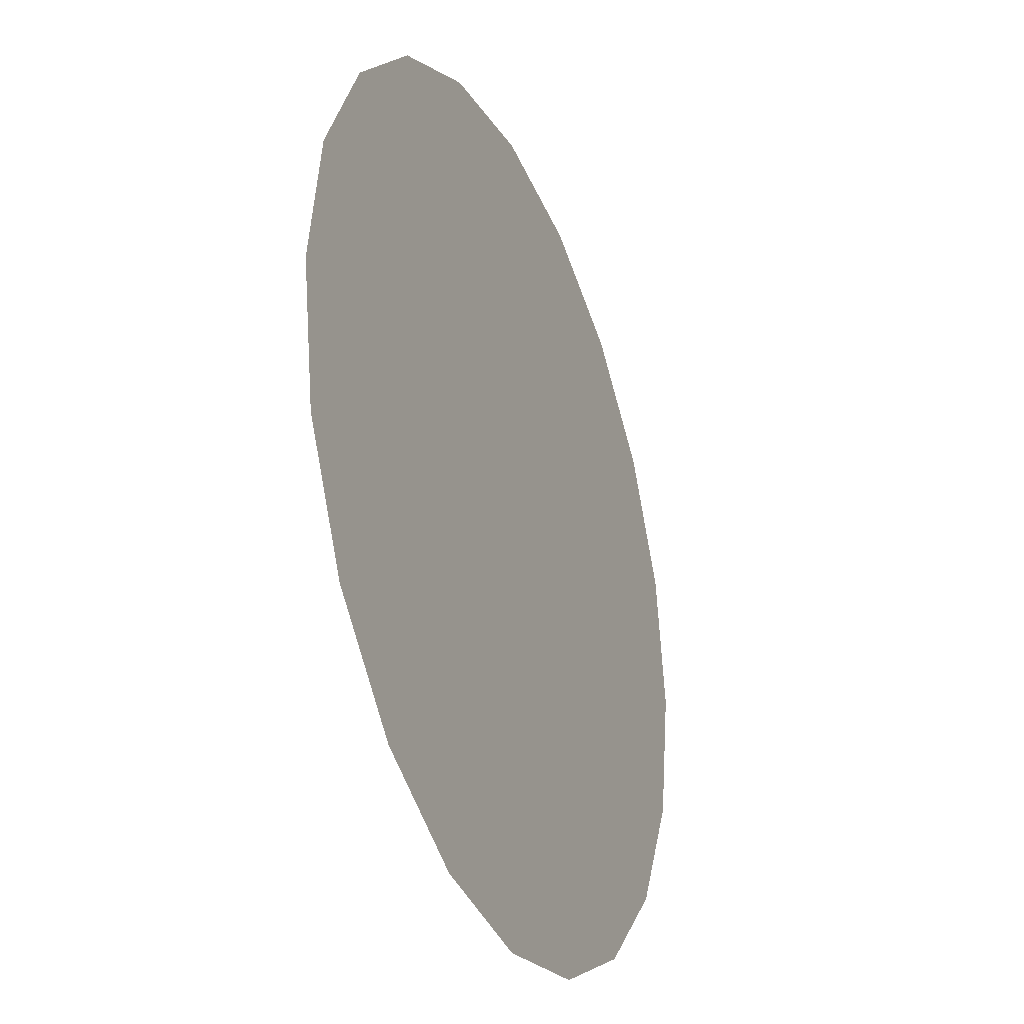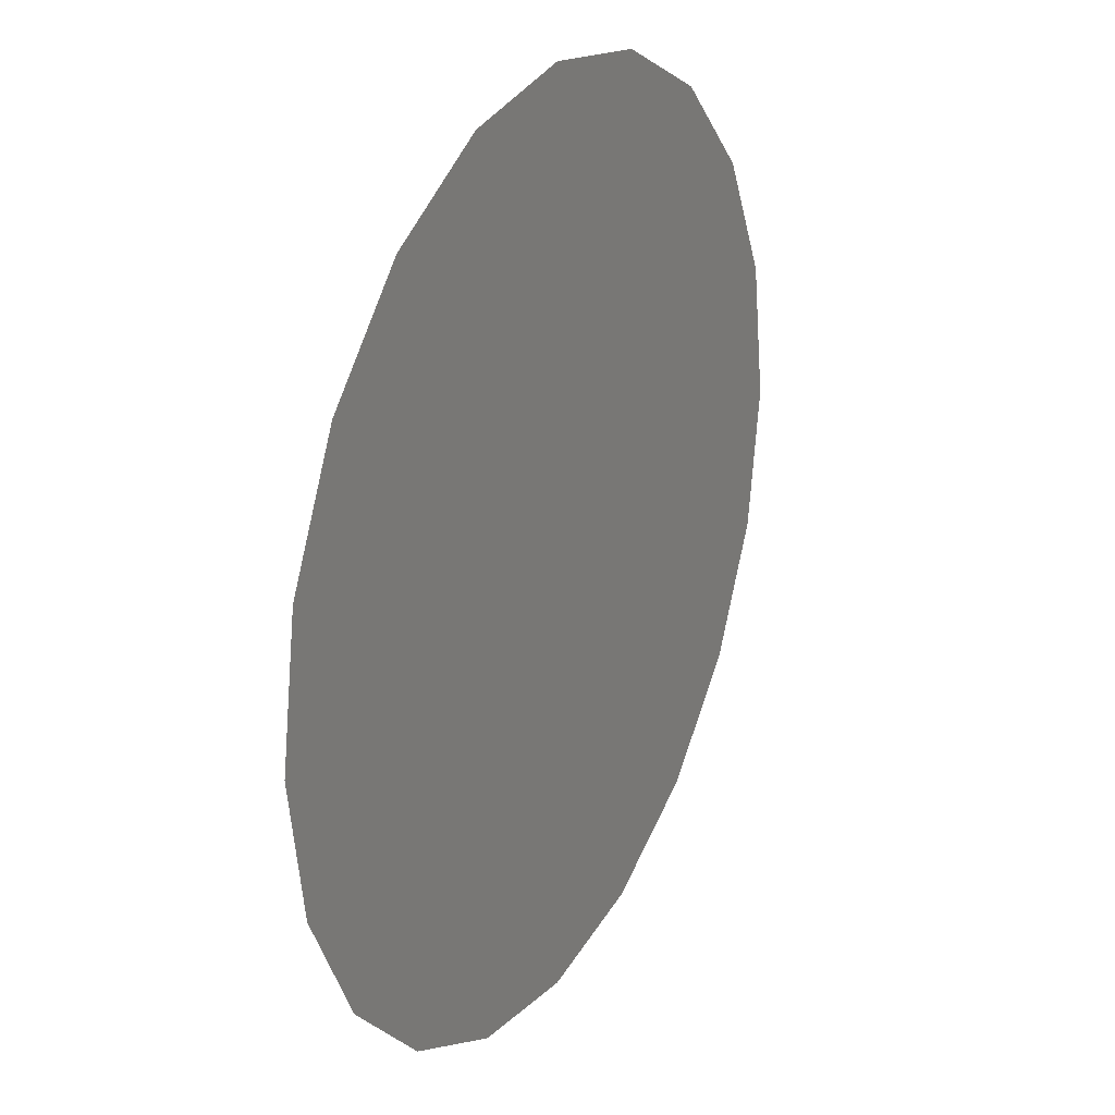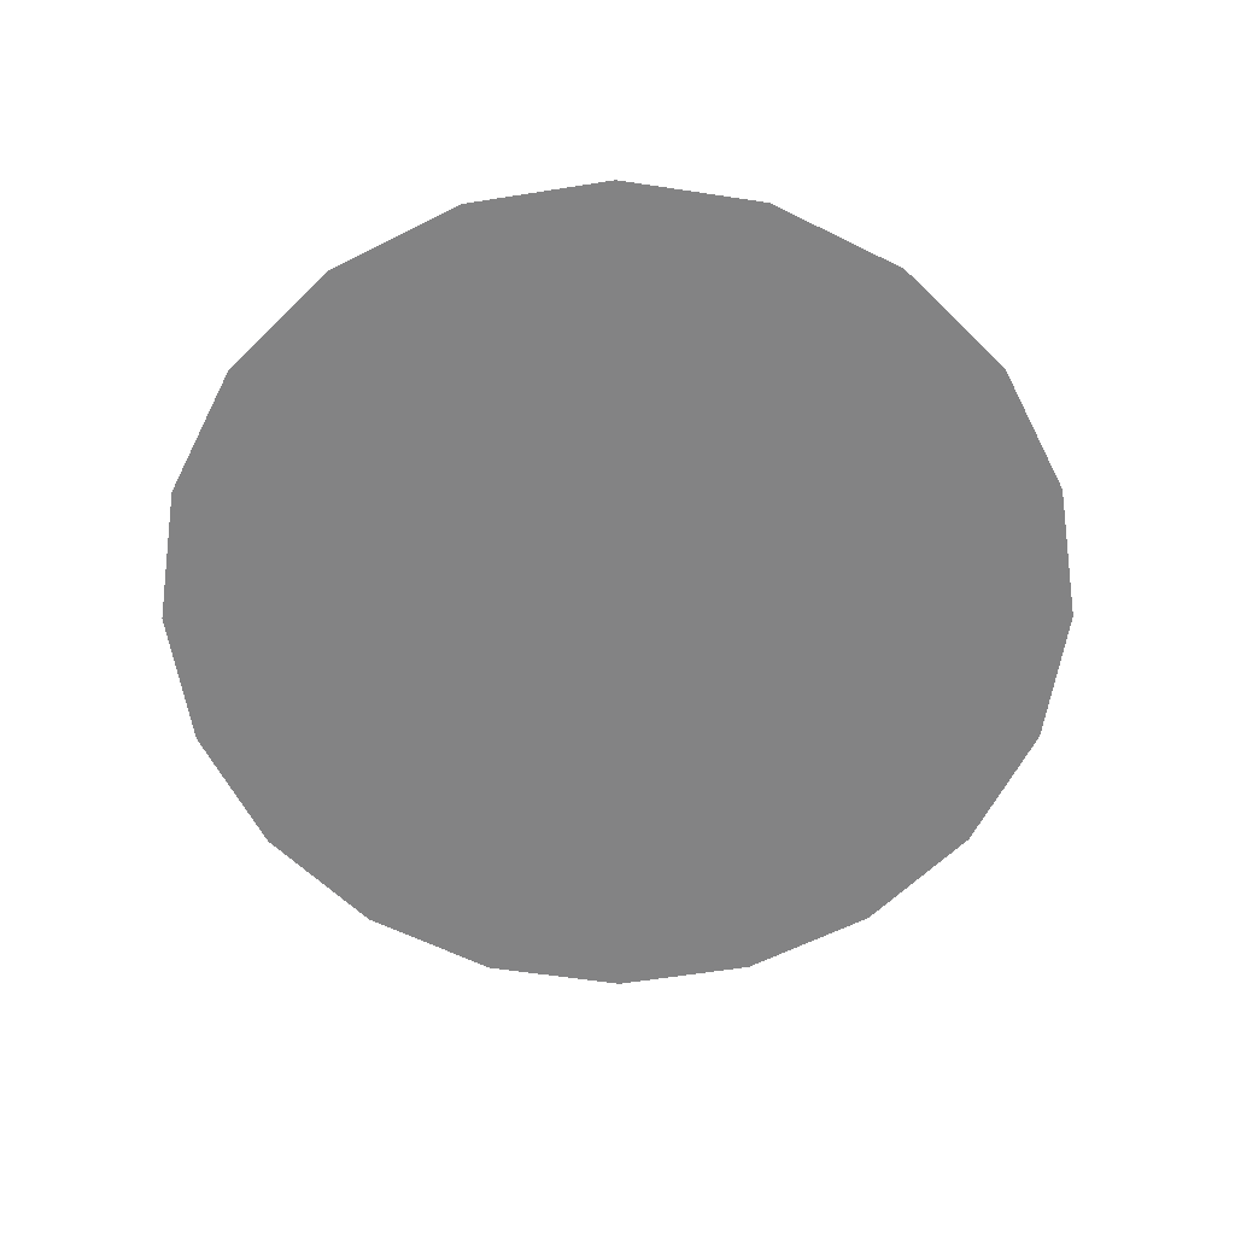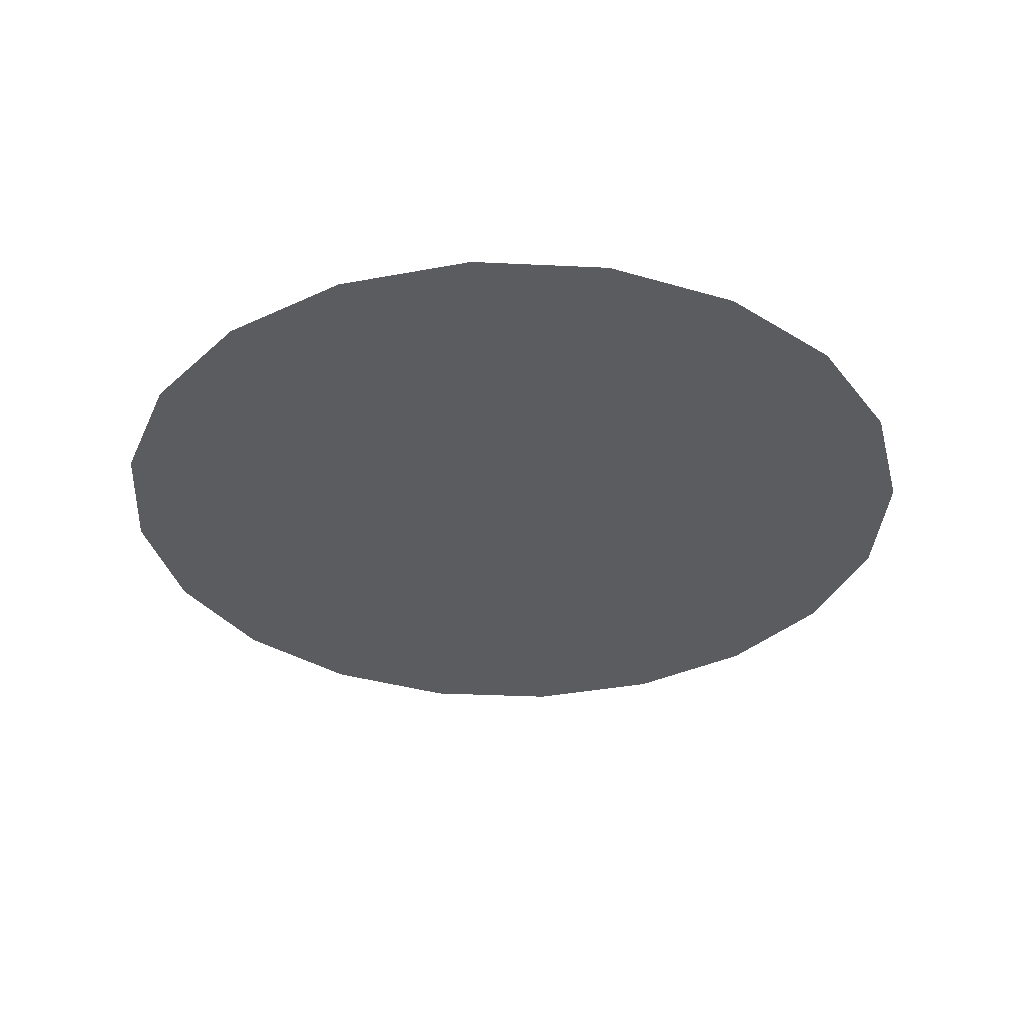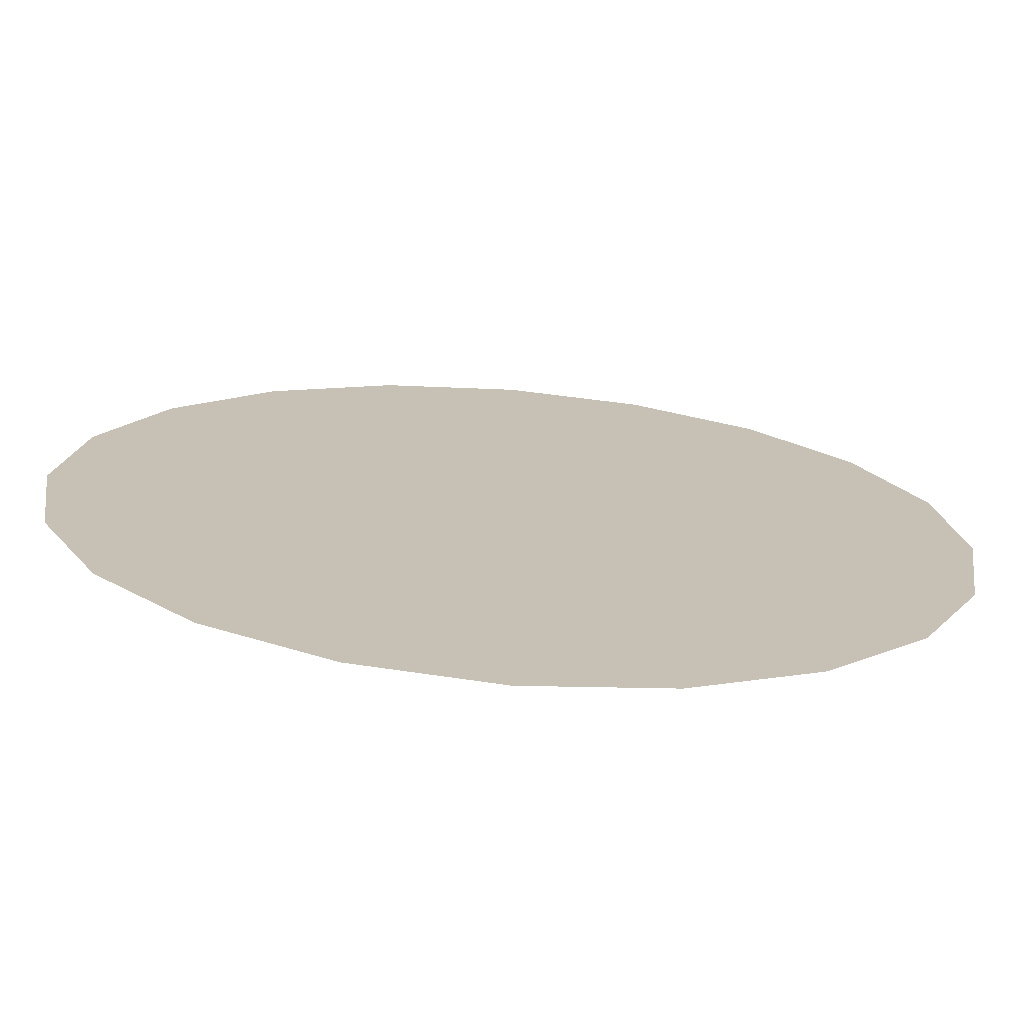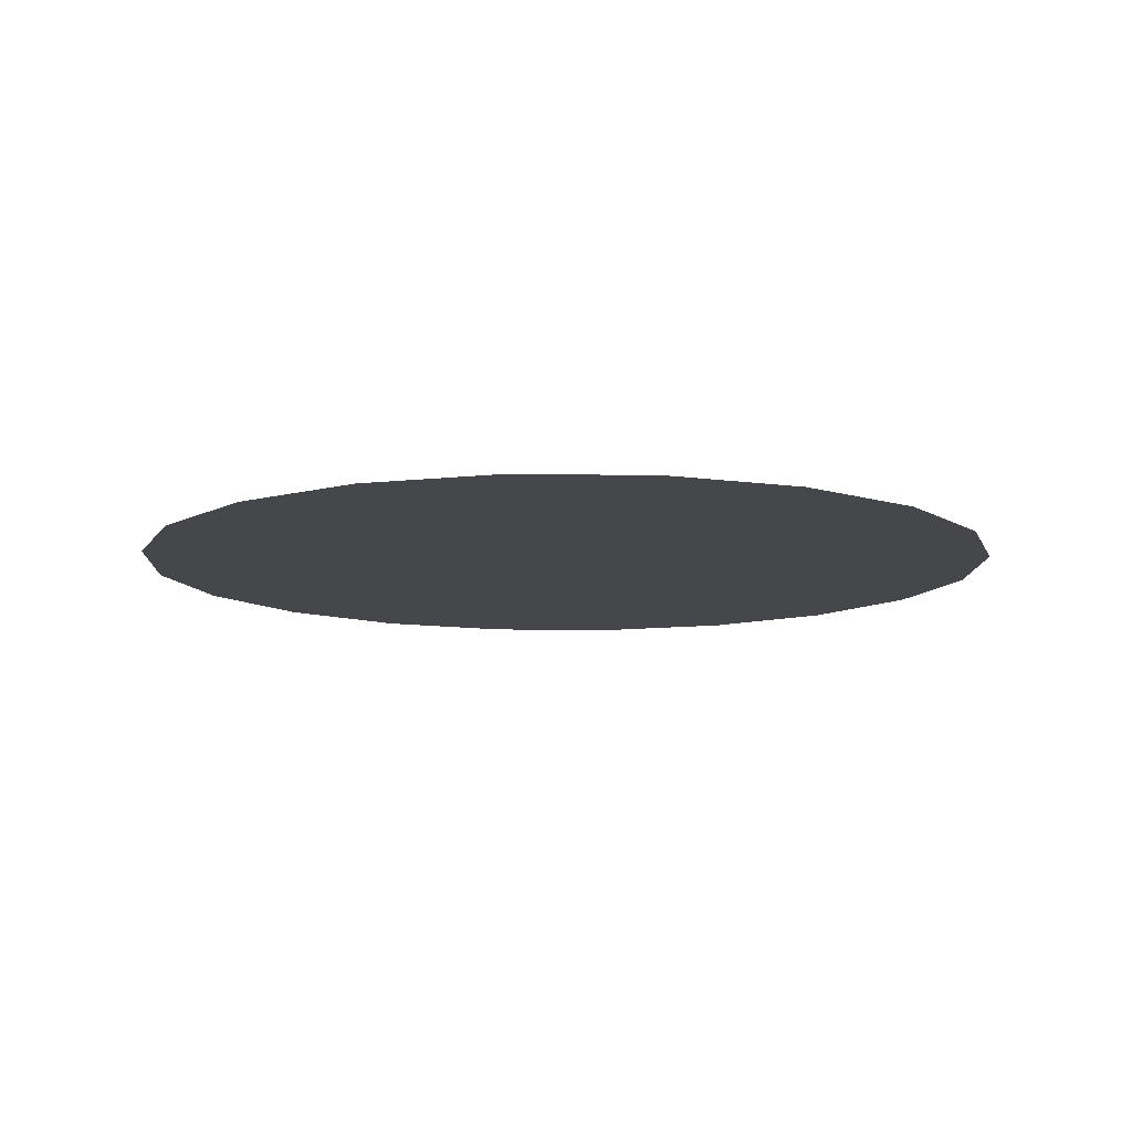
<metadata>
{"format":"obj","ext":"obj","renderer":"f3d","projection":"perspective","resolution":1024,"background":"white","views":[{"elev":-30.5,"azim":112.3,"up":"+Z"},{"elev":25.1,"azim":117.4,"up":"+Z"},{"elev":-61.1,"azim":-107.8,"up":"+Y"},{"elev":-34.4,"azim":-30.7,"up":"+Y"},{"elev":-72.0,"azim":175.3,"up":"+Z"},{"elev":-10.5,"azim":-173.0,"up":"+Y"}]}
</metadata>
<code>
g Water
v 75.38 11.11 -24.49
v -0.001198 11.11 0.001198
v 64.12 11.11 -46.59
v 46.59 11.11 -64.12
v 24.49 11.11 -75.38
v -0.001198 11.11 -79.26
v -24.49 11.11 -75.38
v -46.59 11.11 -64.12
v -64.12 11.11 -46.59
v -75.38 11.11 -24.49
v -79.26 11.11 0.001198
v -75.38 11.11 24.49
v -64.12 11.11 46.59
v -46.59 11.11 64.12
v -24.49 11.11 75.38
v -0.001198 11.11 79.26
v 24.49 11.11 75.38
v 46.59 11.11 64.12
v 64.12 11.11 46.59
v 75.38 11.11 24.49
v 79.26 11.11 0.001198
g Water_0
f 3 2 1
f 4 2 3
f 5 2 4
f 6 2 5
f 7 2 6
f 8 2 7
f 9 2 8
f 10 2 9
f 11 2 10
f 12 2 11
f 13 2 12
f 14 2 13
f 15 2 14
f 16 2 15
f 17 2 16
f 18 2 17
f 19 2 18
f 20 2 19
f 21 2 20
f 1 2 21

</code>
